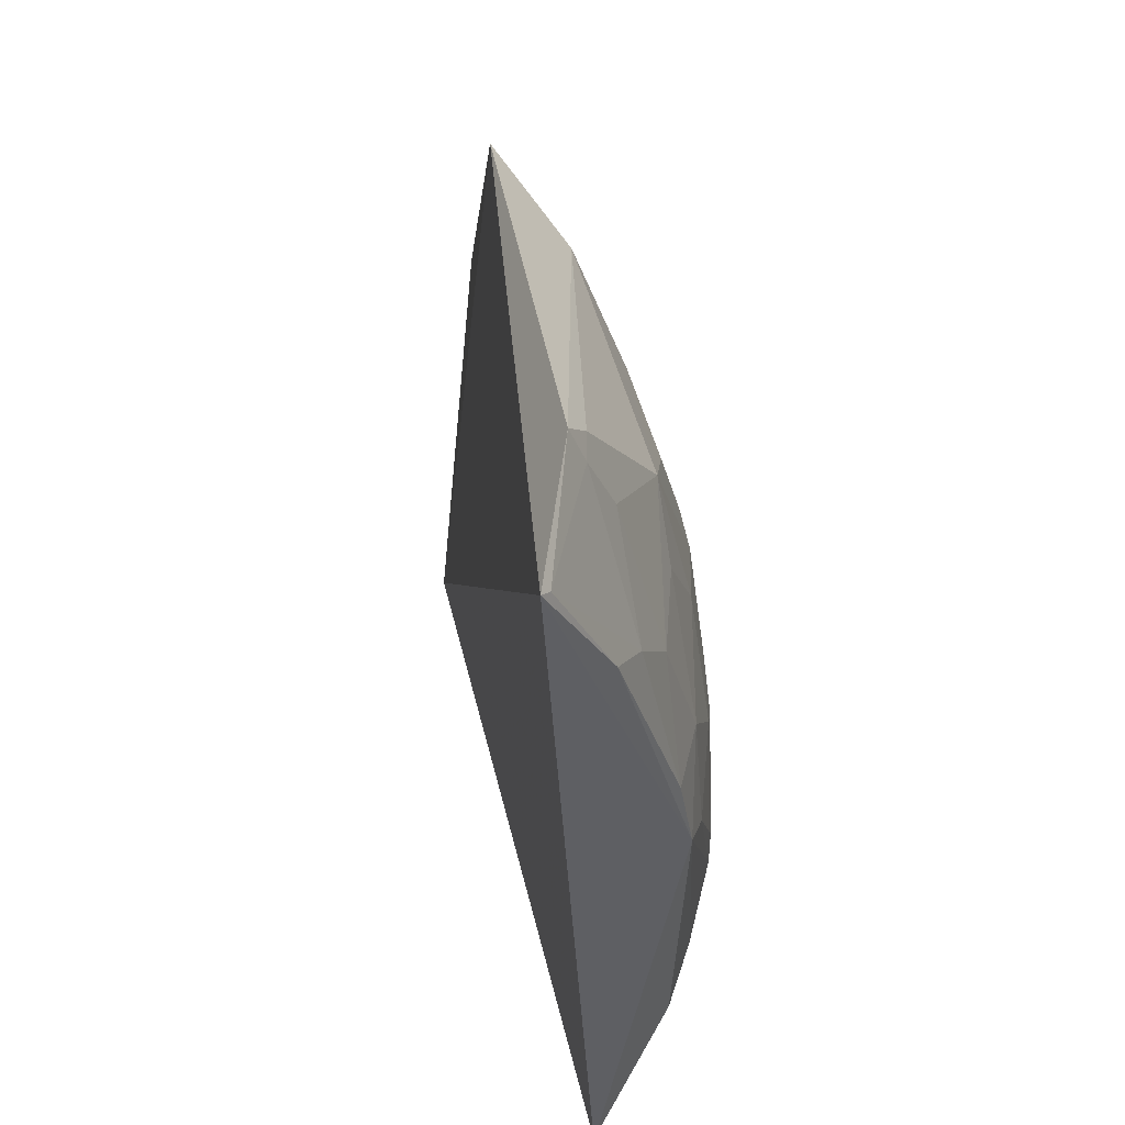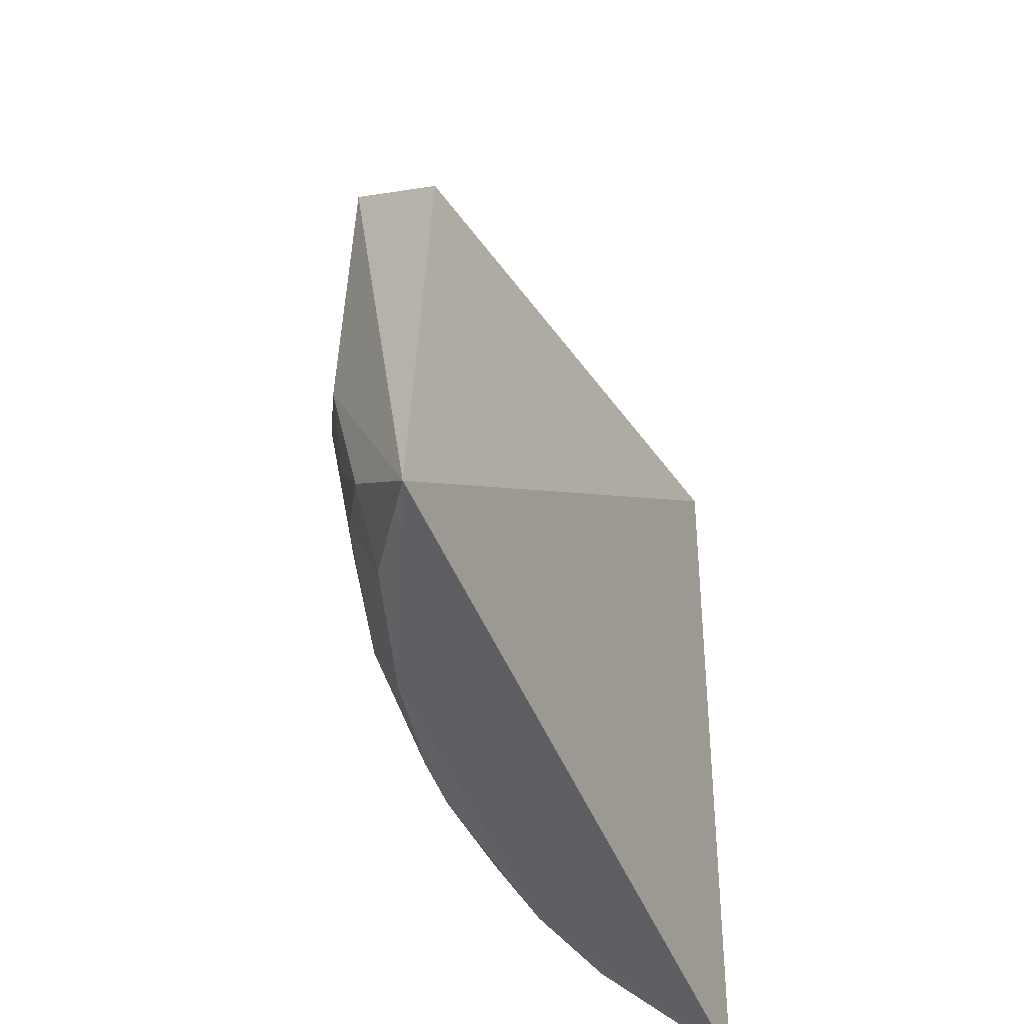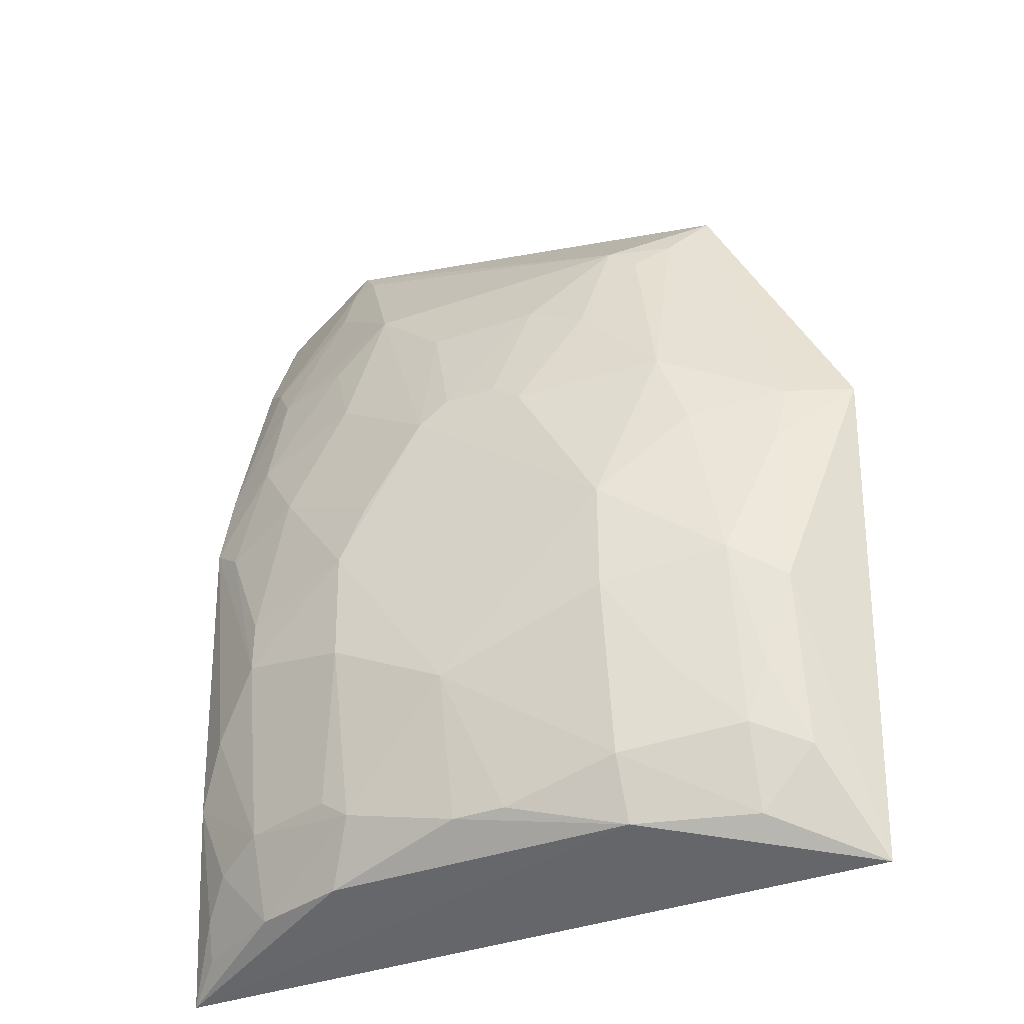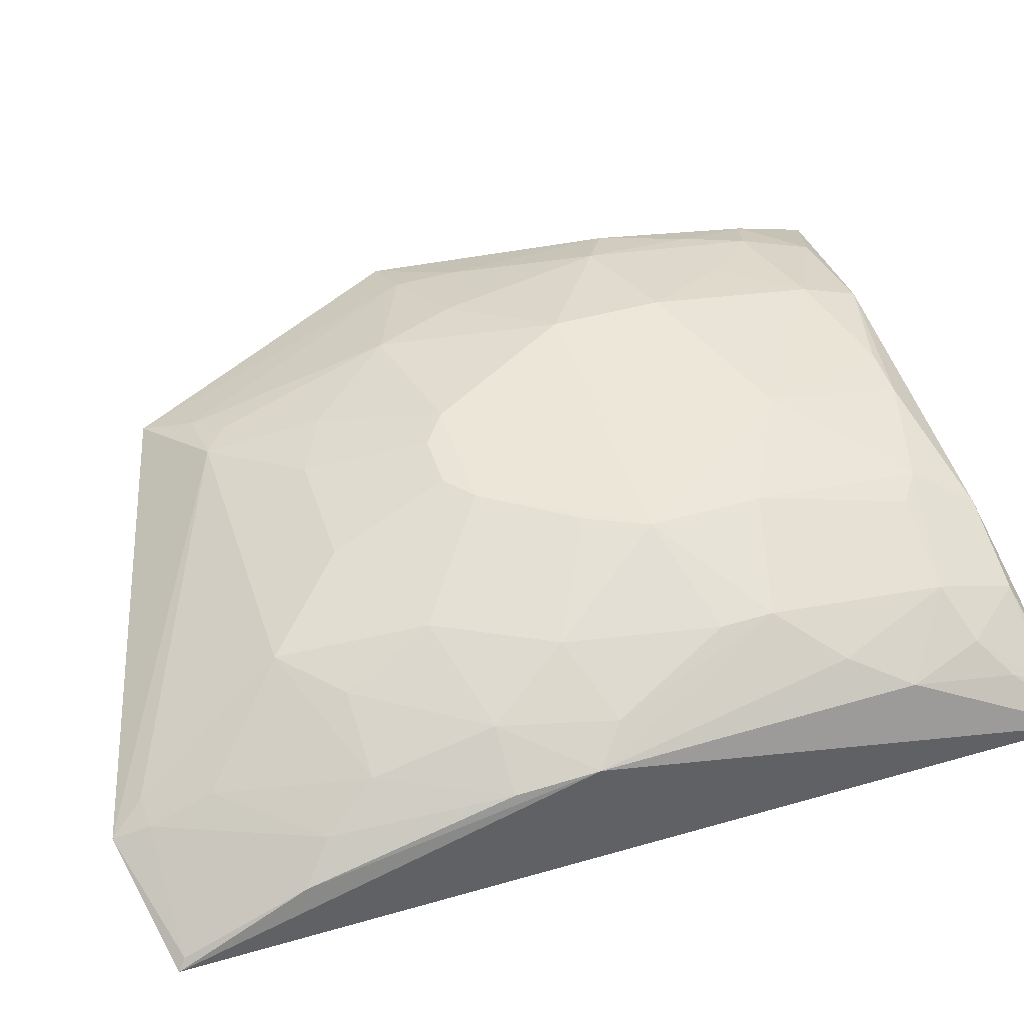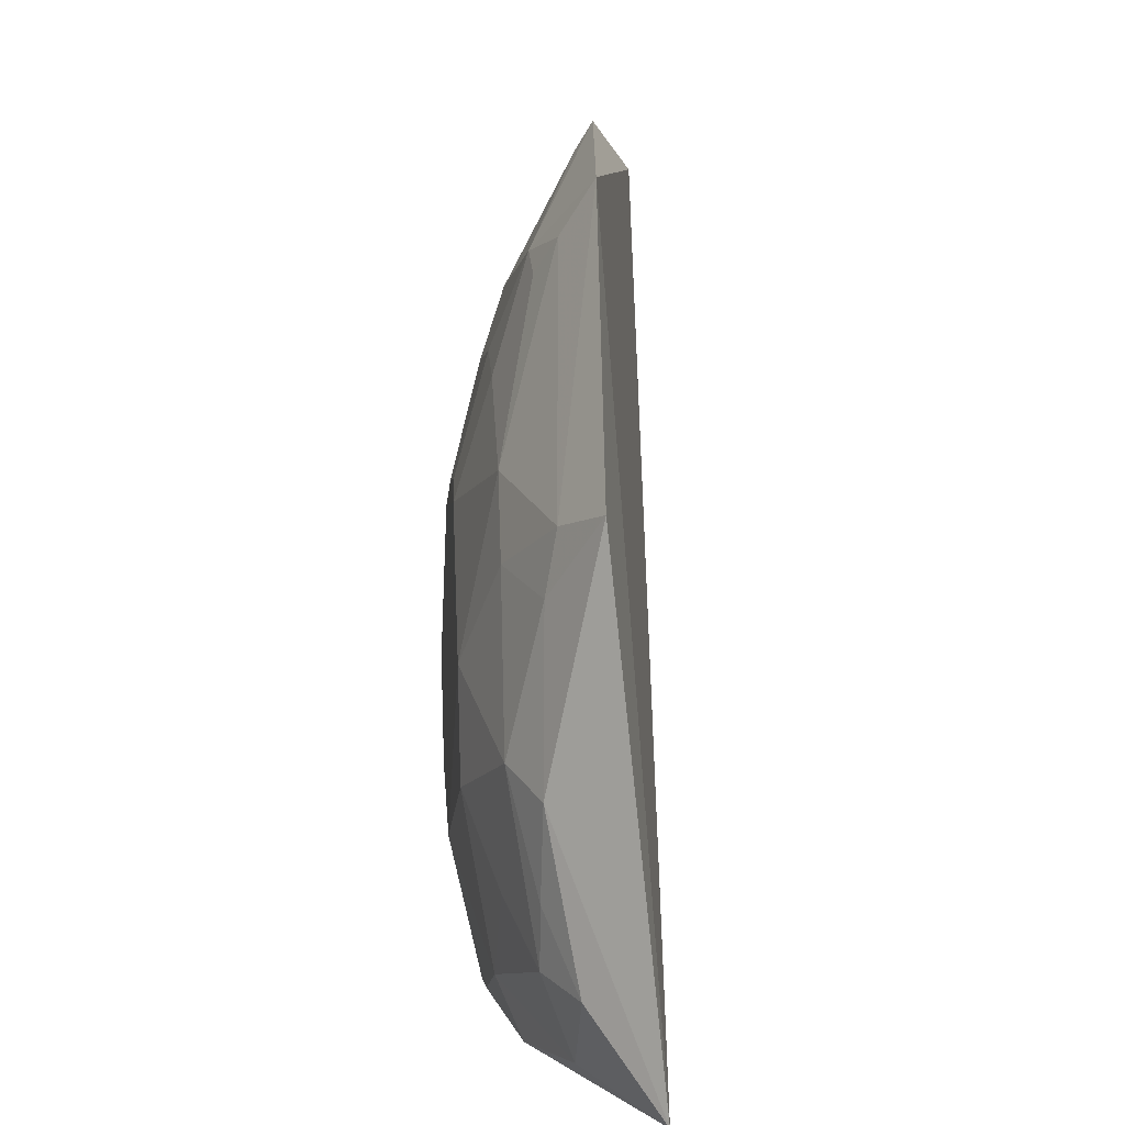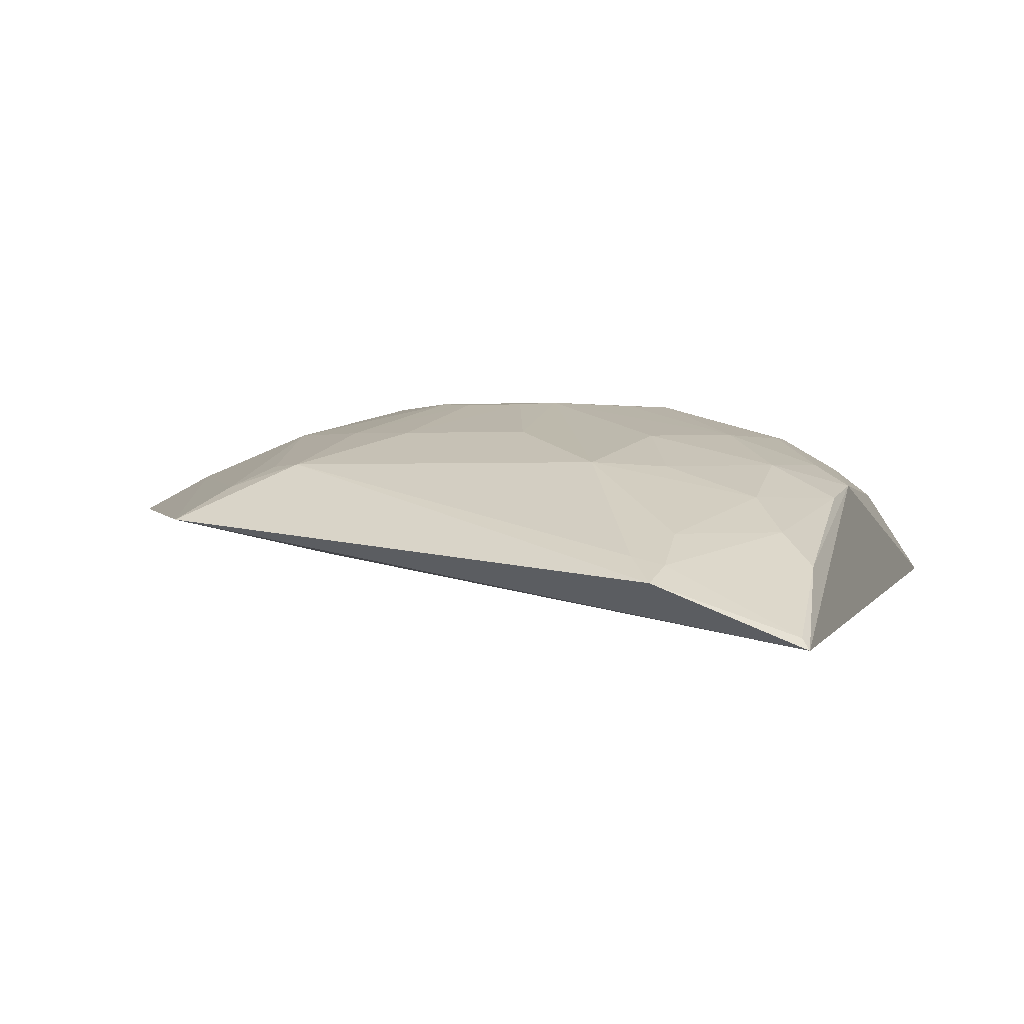
<metadata>
{"format":"obj","ext":"obj","renderer":"f3d","projection":"perspective","resolution":1024,"background":"white","views":[{"elev":52.8,"azim":75.1,"up":"+Z"},{"elev":-56.2,"azim":-67.1,"up":"+Z"},{"elev":-37.5,"azim":-155.7,"up":"+Z"},{"elev":49.7,"azim":71.8,"up":"+Y"},{"elev":-0.5,"azim":-95.8,"up":"+Z"},{"elev":0.3,"azim":13.0,"up":"+Y"}]}
</metadata>
<code>
v 0.1754 0.2521 0.2165
v 0.1924 0.2729 -0.2424
v 0.1298 0.3465 -0.06932
v -0.05988 0.3465 0.0791
v -0.1794 0.2805 -0.245
v 0.06905 0.331 0.1365
v 0.1735 0.3208 0.006658
v -0.1211 0.3048 0.1624
v 0.01223 0.3459 -0.212
v 0.02756 0.3629 0.02171
v 0.1711 0.3164 -0.1558
v 0.155 0.2995 0.1354
v -0.1948 0.3092 0.011
v -0.07103 0.3304 0.1363
v 0.1114 0.2798 0.2313
v -0.07168 0.3326 -0.2276
v 0.02741 0.3462 0.09418
v 0.07196 0.3617 -0.1107
v 0.1146 0.3464 0.006435
v 0.1554 0.3305 -0.1253
v 0.1295 0.3154 -0.2267
v 0.1704 0.2846 0.1507
v -0.1017 0.3467 0.03352
v 0.1008 0.2903 0.2142
v -0.1318 0.3462 -0.09535
v -0.01442 0.3616 0.03363
v 0.1559 0.3313 -0.00881
v 0.07221 0.363 -0.05405
v 0.08383 0.3449 0.06338
v 0.1404 0.3308 0.0481
v 0.1299 0.3468 -0.09545
v 0.1557 0.3159 -0.196
v 0.06917 0.3465 -0.1968
v 0.08375 0.3295 -0.2263
v 0.1703 0.3149 0.0479
v 0.1718 0.2571 0.2124
v -0.1634 0.3262 0.007023
v -0.1028 0.32 0.1382
v 0.1141 0.2993 0.1814
v -0.1317 0.3308 -0.1862
v -0.1582 0.3317 -0.1104
v -0.07196 0.3618 -0.1106
v 0.0123 0.3618 0.03367
v -0.02953 0.346 0.09414
v -0.02968 0.3627 0.0217
v 0.05784 0.3626 -0.02376
v 0.09886 0.3293 0.1087
v 0.1709 0.3008 -0.2111
v 0.1298 0.3314 -0.1863
v 0.01239 0.3626 -0.1411
v 0.1401 0.3151 0.1086
v 0.1148 0.2866 0.2127
v -0.1579 0.3312 -0.02397
v -0.08592 0.3296 0.124
v -0.1306 0.3152 -0.2265
v -0.1574 0.3151 -0.1956
v -0.1429 0.3315 -0.1558
v -0.07115 0.346 -0.1966
v -0.07221 0.363 -0.05407
v 0.1738 0.291 -0.2288
v 0.08396 0.3453 -0.1861
v -0.1168 0.3467 -0.0087
v -0.01435 0.3457 -0.2119
v -0.1012 0.3452 -0.1558
f 5 2 1
f 7 1 2
f 8 5 1
f 11 7 2
f 13 5 8
f 15 8 1
f 15 14 8
f 16 2 5
f 17 6 10
f 20 7 11
f 22 1 7
f 23 14 4
f 24 6 14
f 24 14 15
f 27 3 19
f 28 19 3
f 29 19 10
f 29 10 6
f 30 27 19
f 30 7 27
f 30 19 29
f 31 7 20
f 31 27 7
f 31 3 27
f 31 28 3
f 31 18 28
f 34 16 9
f 34 33 21
f 34 9 33
f 34 21 2
f 34 2 16
f 35 22 7
f 35 12 22
f 35 7 30
f 36 15 1
f 36 1 22
f 36 22 12
f 37 13 8
f 38 8 14
f 38 37 8
f 38 23 37
f 39 6 24
f 41 5 13
f 42 40 25
f 43 17 10
f 44 26 4
f 44 4 14
f 44 43 26
f 44 17 43
f 44 14 6
f 44 6 17
f 45 23 4
f 45 4 26
f 45 43 10
f 45 26 43
f 46 28 10
f 46 10 19
f 46 19 28
f 47 30 29
f 47 29 6
f 48 32 11
f 48 11 2
f 49 20 11
f 49 11 32
f 49 31 20
f 49 32 21
f 49 21 33
f 49 18 31
f 50 33 9
f 50 18 33
f 50 28 18
f 51 35 30
f 51 12 35
f 51 30 47
f 51 39 12
f 51 47 6
f 51 6 39
f 52 36 12
f 52 15 36
f 52 12 39
f 52 39 24
f 52 24 15
f 53 13 37
f 53 41 13
f 53 25 41
f 54 38 14
f 54 14 23
f 54 23 38
f 55 16 5
f 56 5 41
f 56 55 5
f 56 40 55
f 57 41 25
f 57 25 40
f 57 56 41
f 57 40 56
f 58 55 40
f 58 16 55
f 58 42 50
f 59 42 25
f 59 23 45
f 59 50 42
f 59 28 50
f 59 45 10
f 59 10 28
f 60 48 2
f 60 2 21
f 60 21 32
f 60 32 48
f 61 49 33
f 61 33 18
f 61 18 49
f 62 53 37
f 62 37 23
f 62 25 53
f 62 59 25
f 62 23 59
f 63 9 16
f 63 16 58
f 63 58 50
f 63 50 9
f 64 58 40
f 64 40 42
f 64 42 58

</code>
